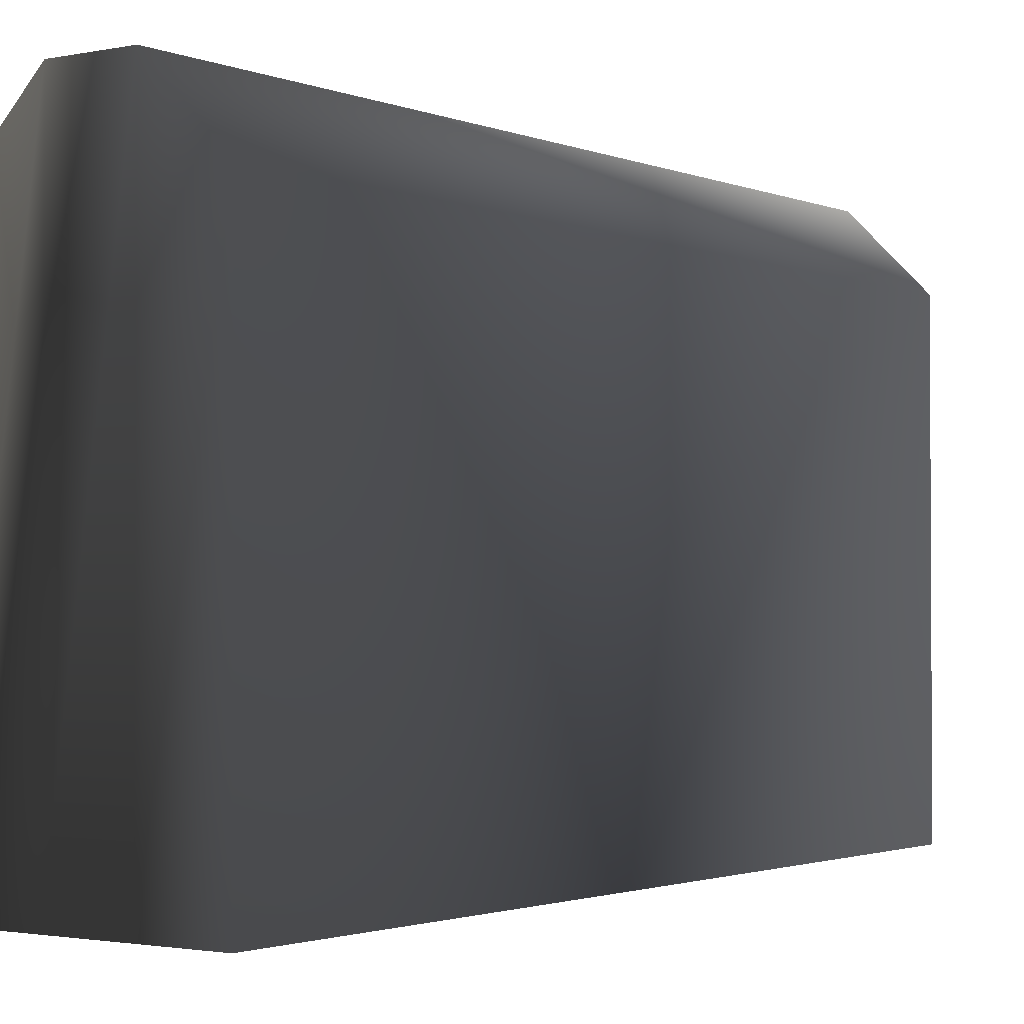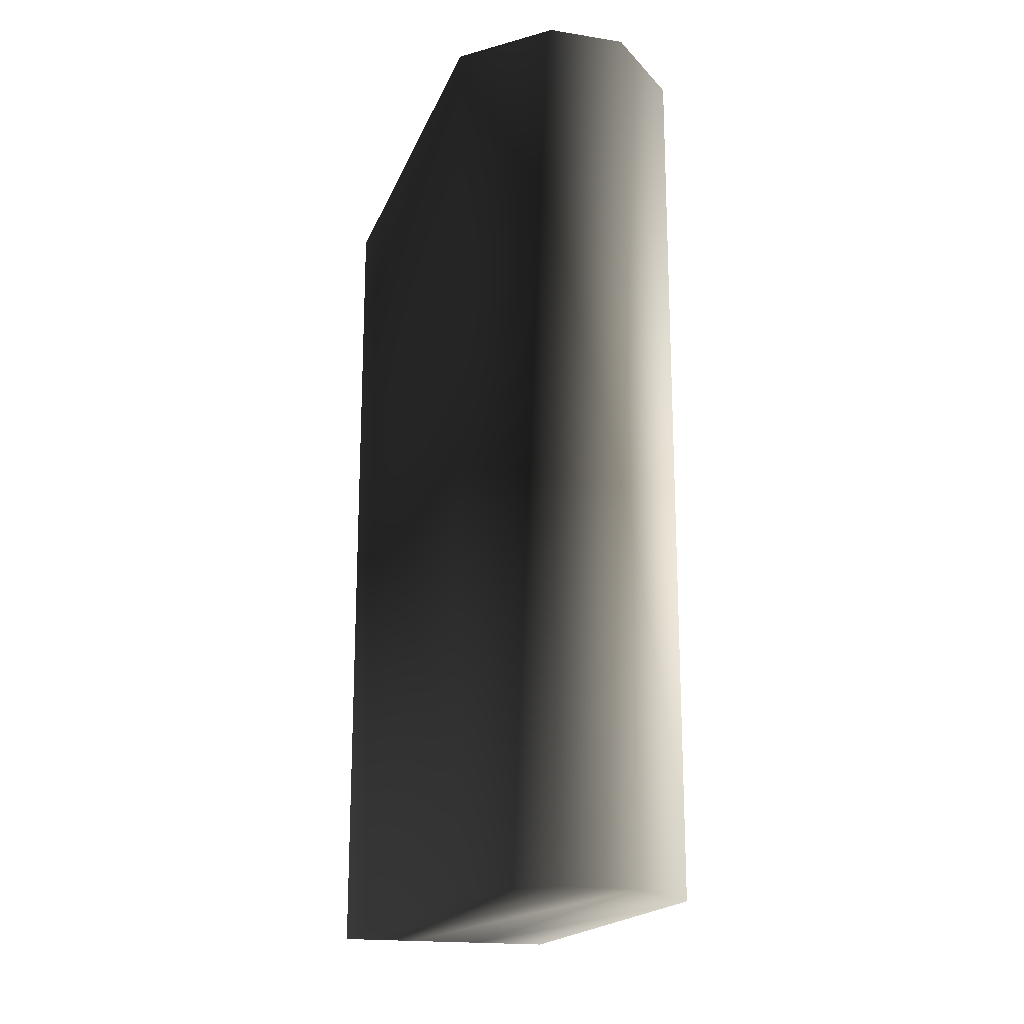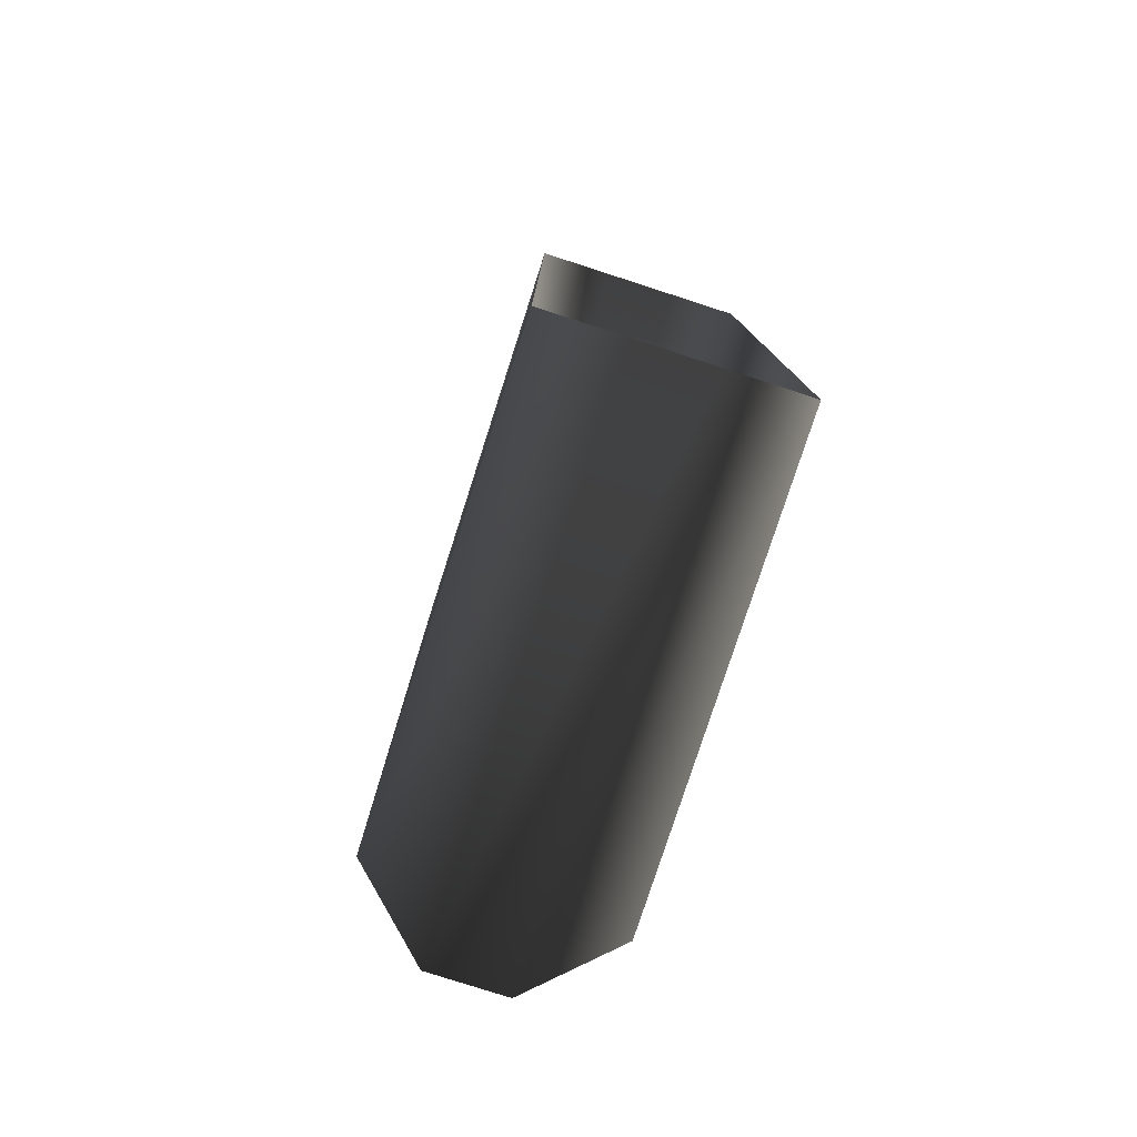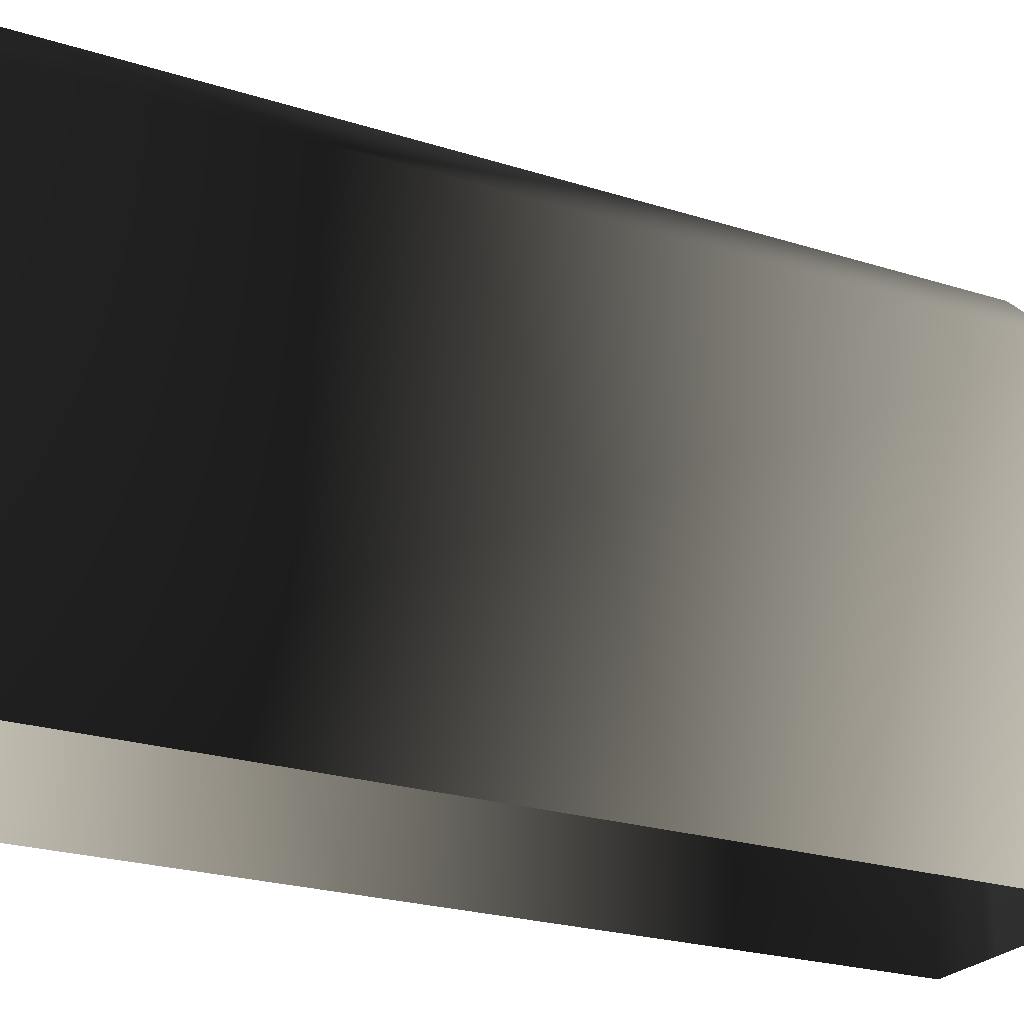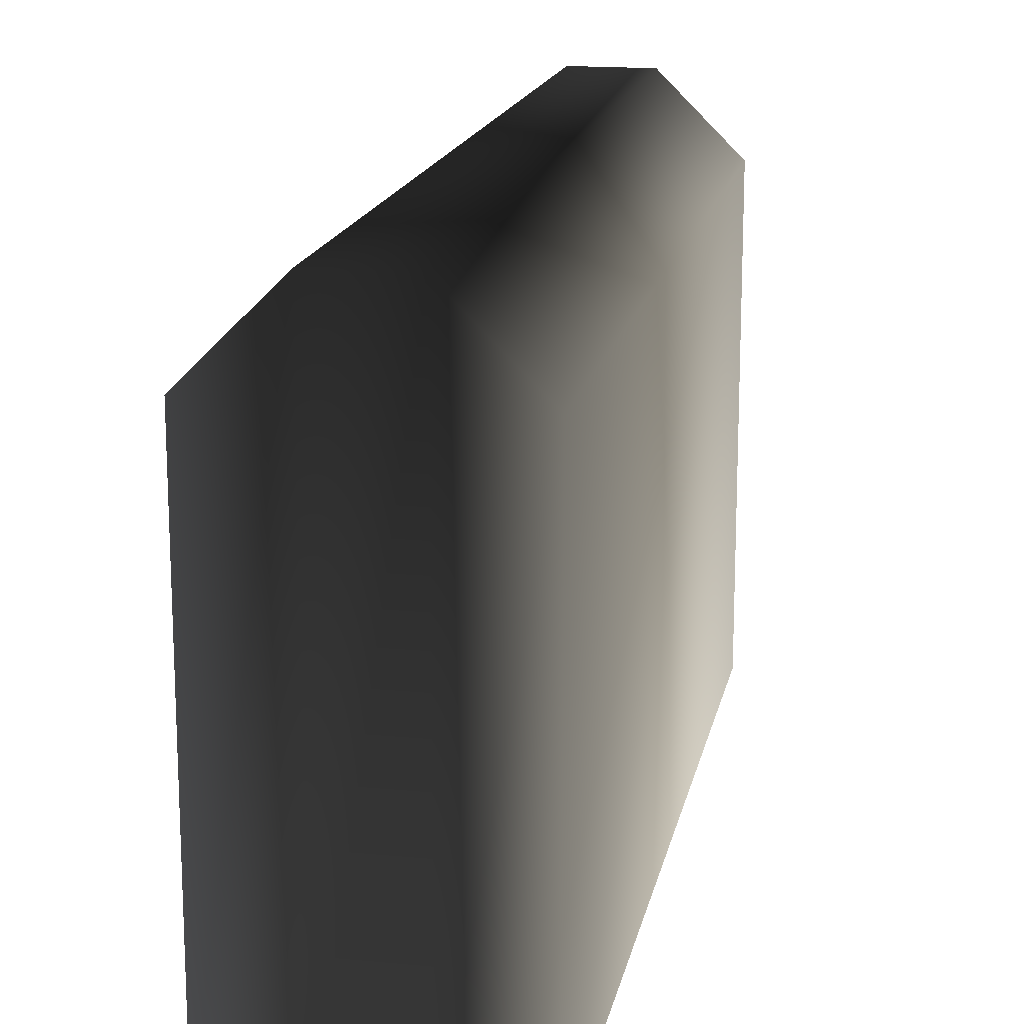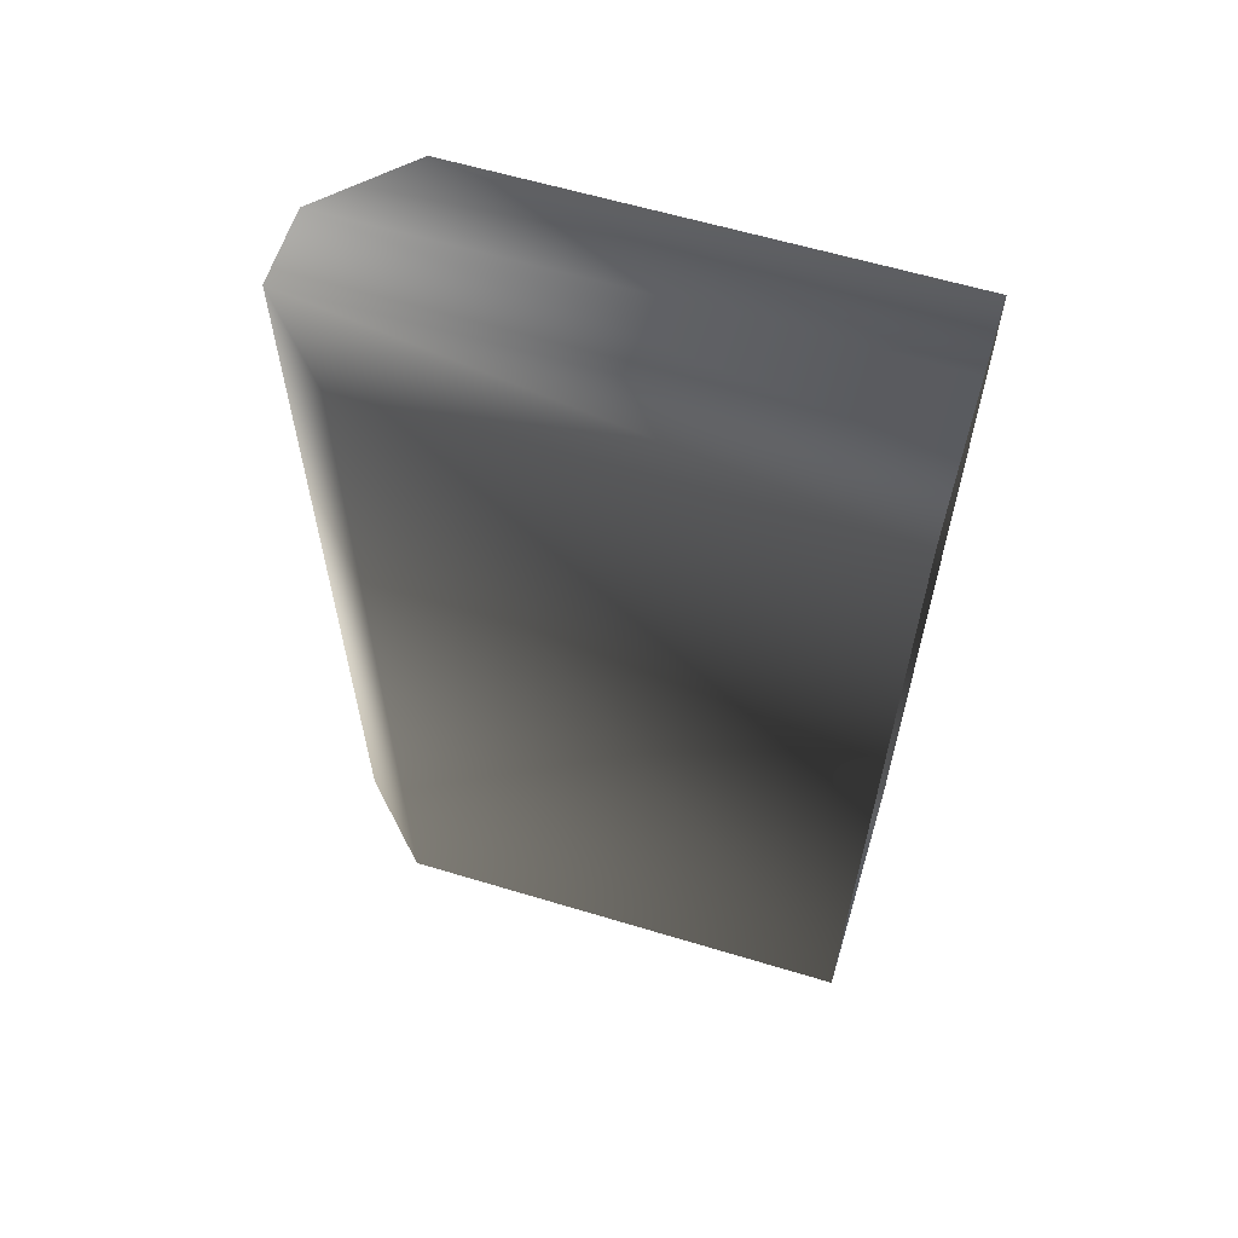
<metadata>
{"format":"obj","ext":"obj","renderer":"f3d","projection":"perspective","resolution":1024,"background":"white","views":[{"elev":-1.8,"azim":-144.5,"up":"+Z"},{"elev":-18.4,"azim":-16.9,"up":"+Y"},{"elev":-78.7,"azim":162.1,"up":"+Y"},{"elev":-24.4,"azim":62.6,"up":"+Z"},{"elev":16.5,"azim":11.1,"up":"+Z"},{"elev":60.9,"azim":107.1,"up":"+Y"}]}
</metadata>
<code>
v -0.2634 -1 1
v -0.2634 -1 -0.04243
v -0.2634 1 -0.04243
v -0.2634 1 1
v -0.08781 -1 1.174
v -0.08779 1 1.174
v 0.08777 -1 1.174
v 0.08778 1 1.174
v 0.2633 -1 1
v 0.2633 1 1
v 0.2633 -1 -0.04243
v 0.2633 1 -0.04243
v 0.08778 1 1.174
v 0.08778 1 -0.04243
v 0.2633 1 -0.04243
v 0.2633 1 1
v -0.08779 1 1.174
v -0.08779 1 -0.04243
v -0.2634 1 1
v -0.2634 1 -0.04243
v -0.08781 -1 1.174
v -0.0878 -1 -0.04243
v -0.2634 -1 -0.04243
v -0.2634 -1 1
v 0.08777 -1 1.174
v 0.08777 -1 -0.04243
v 0.2633 -1 1
v 0.2633 -1 -0.04243
g Rock_wall.008_33860_374
f 1 3 2
f 1 4 3
f 5 4 1
f 5 6 4
f 7 6 5
f 7 8 6
f 9 8 7
f 9 10 8
f 10 9 11
f 10 11 12
f 13 15 14
f 13 16 15
f 17 13 14
f 17 14 18
f 19 17 18
f 19 18 20
f 21 23 22
f 21 24 23
f 25 21 22
f 25 22 26
f 27 25 26
f 27 26 28

</code>
